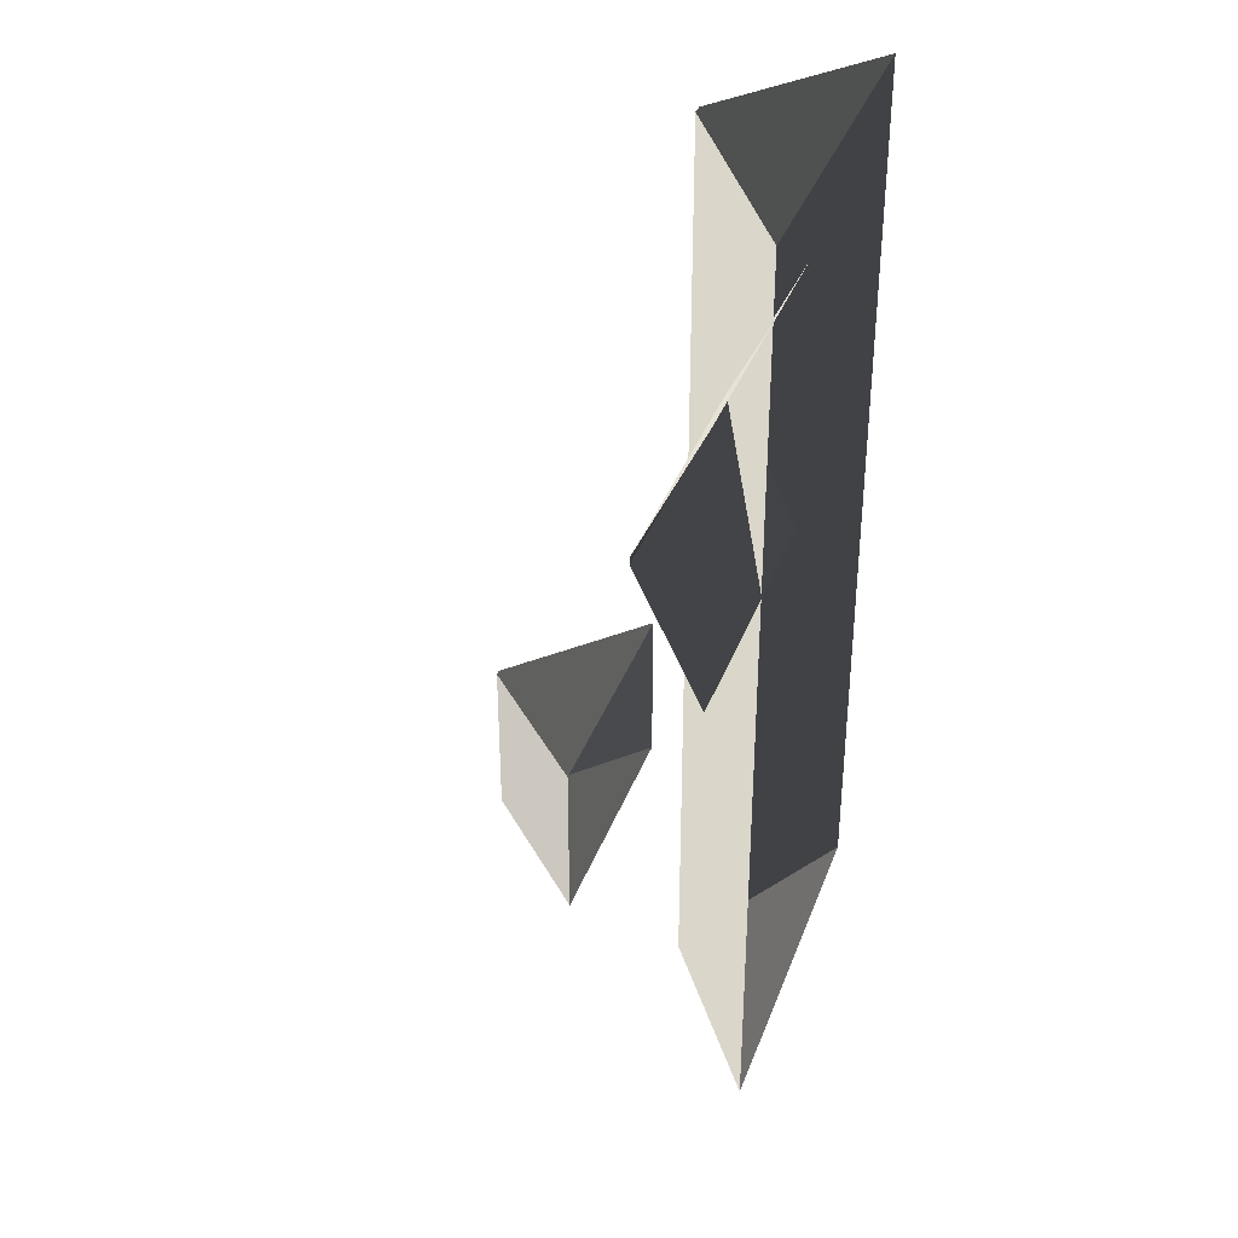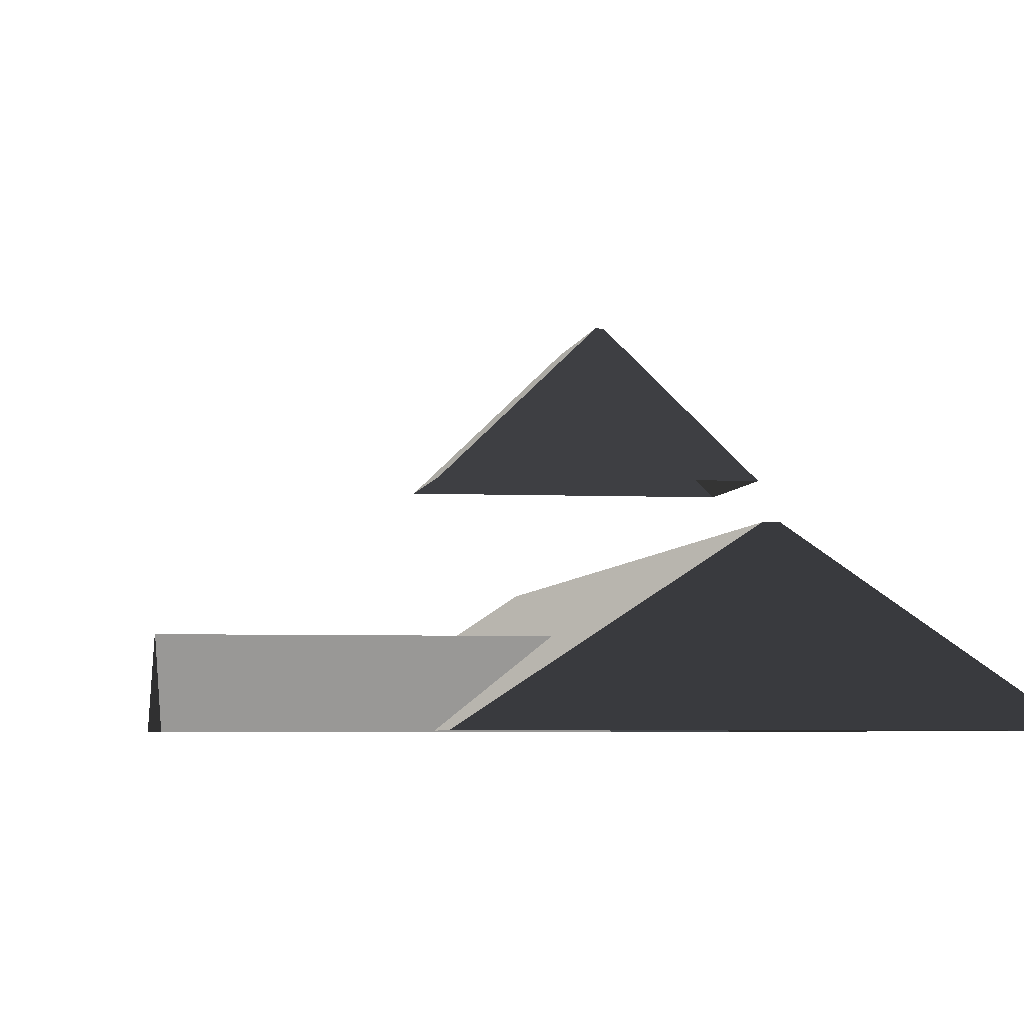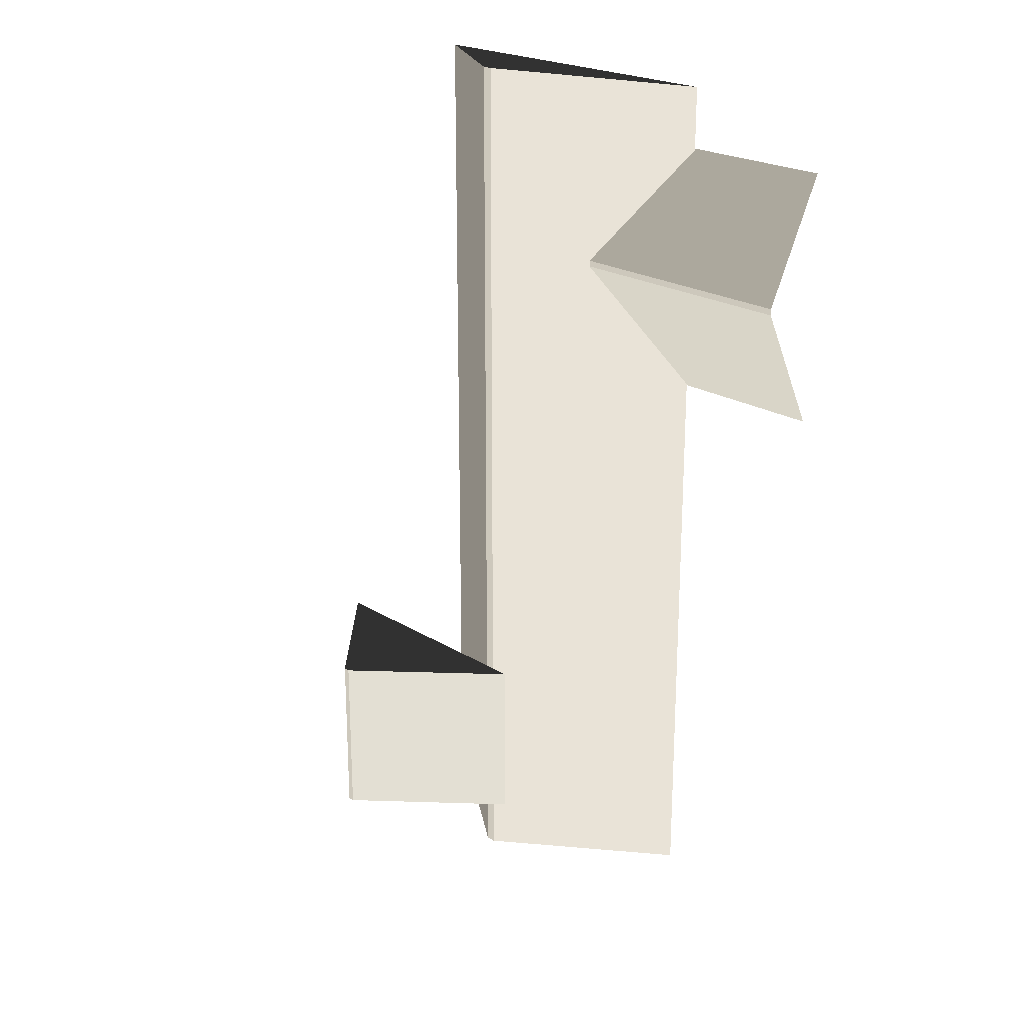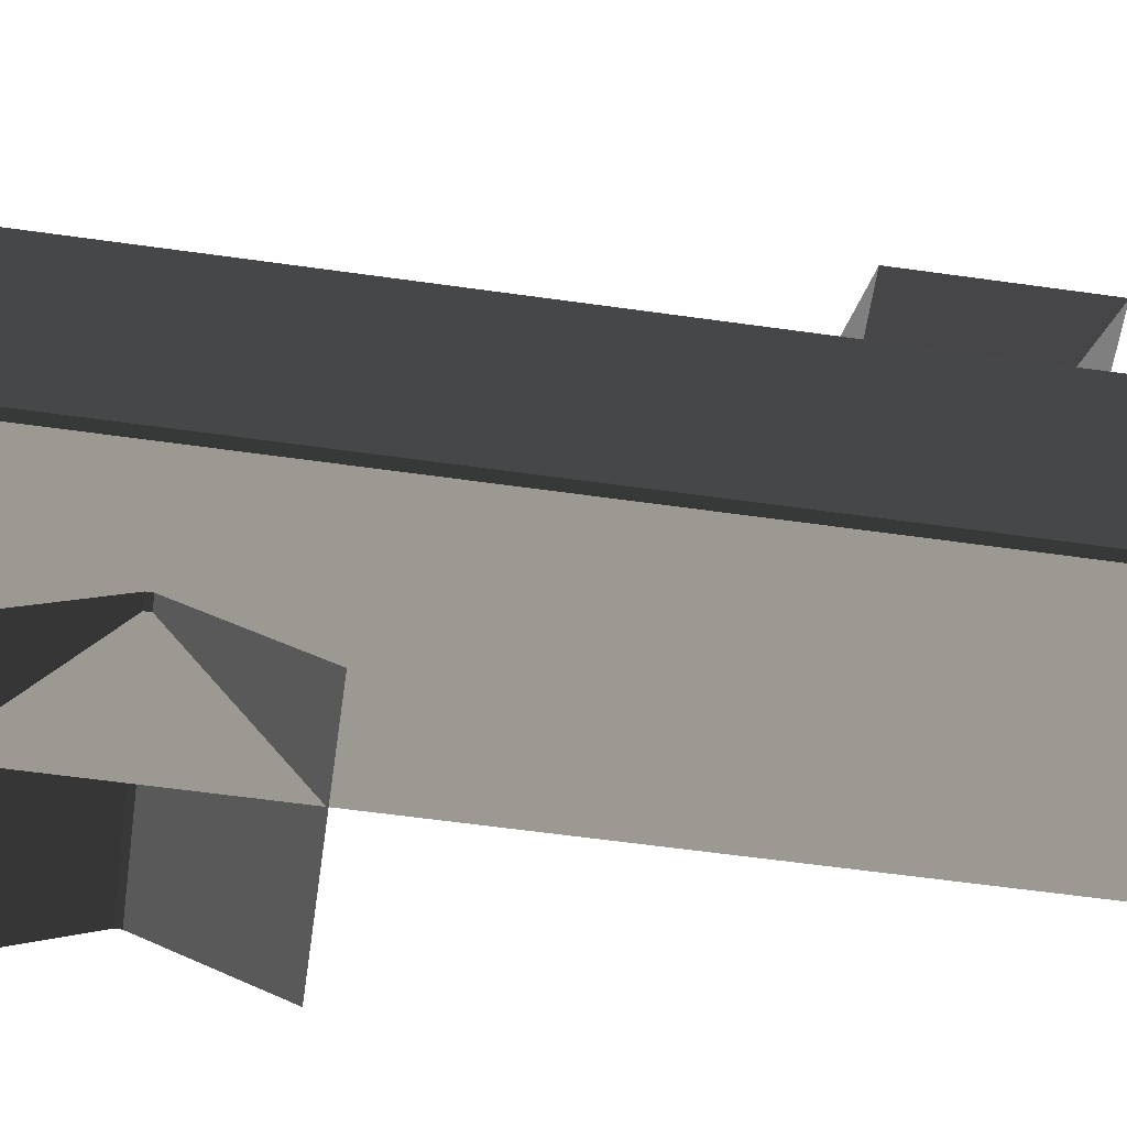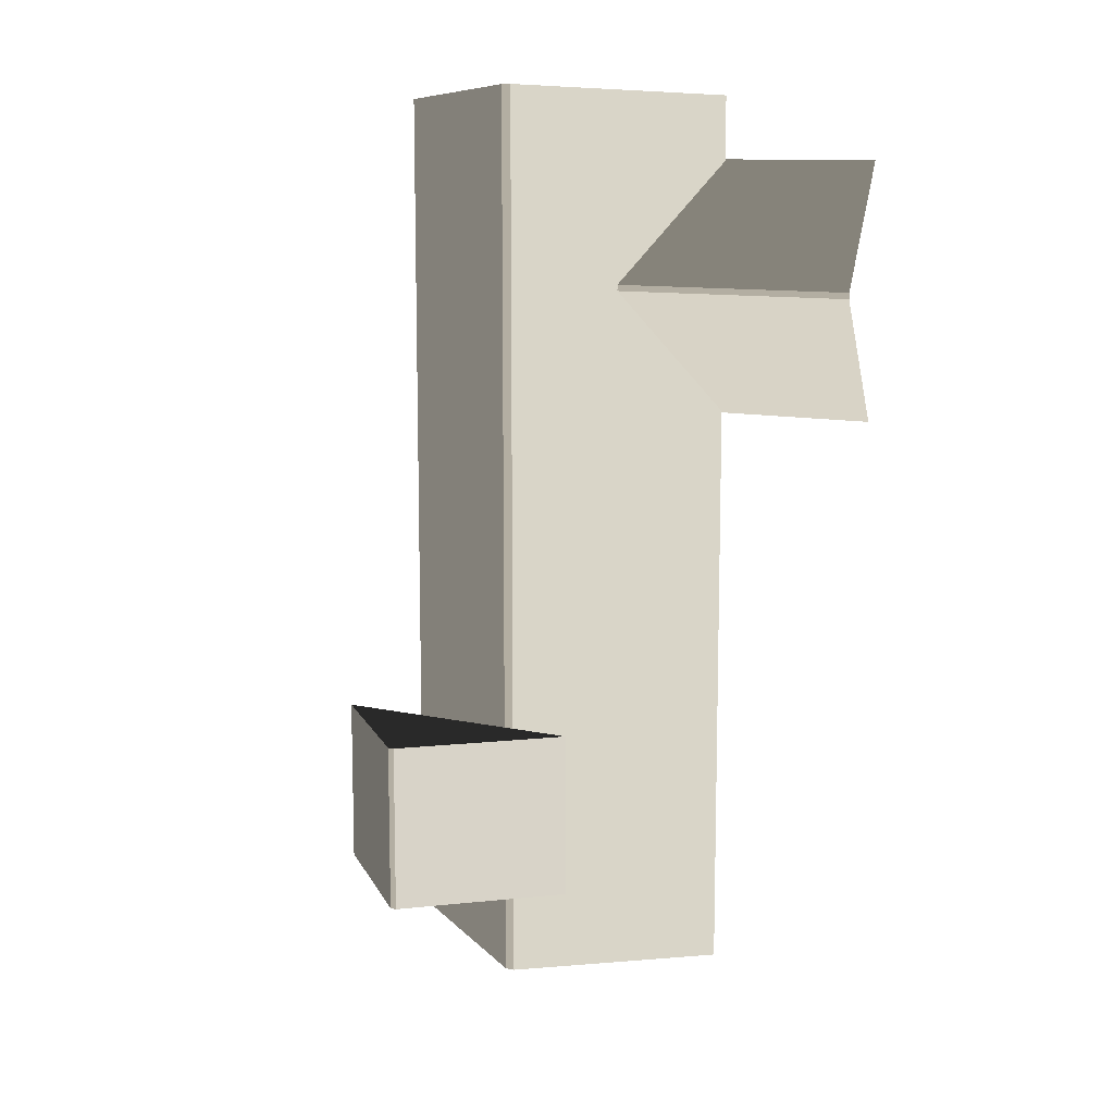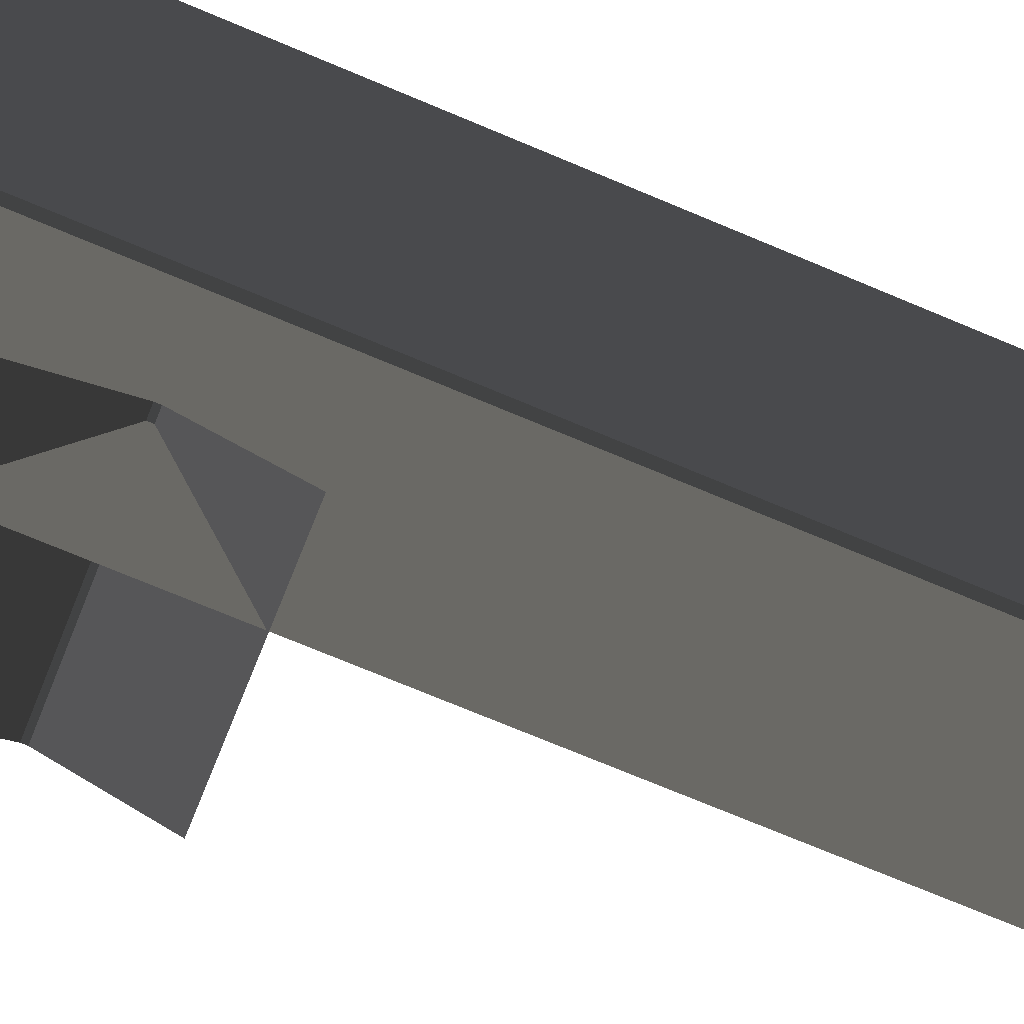
<metadata>
{"format":"obj","ext":"obj","renderer":"f3d","projection":"perspective","resolution":1024,"background":"white","views":[{"elev":36.5,"azim":108.9,"up":"+Y"},{"elev":-4.3,"azim":171.3,"up":"+Z"},{"elev":22.2,"azim":46.9,"up":"+Y"},{"elev":-59.8,"azim":-98.2,"up":"+Z"},{"elev":10.8,"azim":29.0,"up":"+Y"},{"elev":-77.0,"azim":-112.4,"up":"+Z"}]}
</metadata>
<code>
v -0.8321 -7.51 0.8882
v -3.814 -7.688 2.865
v -3.814 7.674 2.865
v -0.8321 7.496 0.8882
v -3.814 -7.688 2.865
v -3.983 -7.688 2.865
v -3.983 7.674 2.865
v -3.814 7.674 2.865
v -6.965 7.496 0.8882
v -3.983 7.674 2.865
v -3.983 -7.688 2.865
v -6.965 -7.51 0.8882
v -6.965 -7.51 0.8882
v -3.983 -7.688 2.865
v -3.814 -7.688 2.865
v -0.8321 -7.51 0.8882
v -0.8321 7.496 0.8882
v -3.814 7.674 2.865
v -3.983 7.674 2.865
v -6.965 7.496 0.8882
v 1.809 6.454 0.8764
v 1.809 4.387 1.88
v -2.567 4.387 1.88
v -2.567 6.454 0.8764
v 1.809 4.387 1.88
v 1.809 4.284 1.88
v -2.567 4.284 1.88
v -2.567 4.387 1.88
v -2.567 2.217 0.8764
v -2.567 4.284 1.88
v 1.809 4.284 1.88
v 1.809 2.217 0.8764
v -6.289 -2.847 4.178
v -4.223 -2.847 6.156
v -4.223 -5.56 6.156
v -6.289 -5.56 4.178
v -4.223 -2.847 6.156
v -4.12 -2.847 6.156
v -4.12 -5.56 6.156
v -4.223 -5.56 6.156
v -2.053 -5.56 4.178
v -4.12 -5.56 6.156
v -4.12 -2.847 6.156
v -2.053 -2.847 4.178
v -4.223 -2.847 6.156
v -6.289 -2.847 4.178
v -2.053 -2.847 4.178
v -4.12 -2.847 6.156
v -6.289 -5.56 4.178
v -4.223 -5.56 6.156
v -4.12 -5.56 6.156
v -2.053 -5.56 4.178
g Building_small_t1.014_37921_407
f 1 3 2
f 1 4 3
f 5 7 6
f 5 8 7
f 9 11 10
f 9 12 11
f 13 15 14
f 13 16 15
f 17 19 18
f 17 20 19
f 21 23 22
f 21 24 23
f 25 27 26
f 25 28 27
f 29 31 30
f 29 32 31
f 33 35 34
f 33 36 35
f 37 39 38
f 37 40 39
f 41 43 42
f 41 44 43
f 45 47 46
f 45 48 47
f 49 51 50
f 49 52 51

</code>
